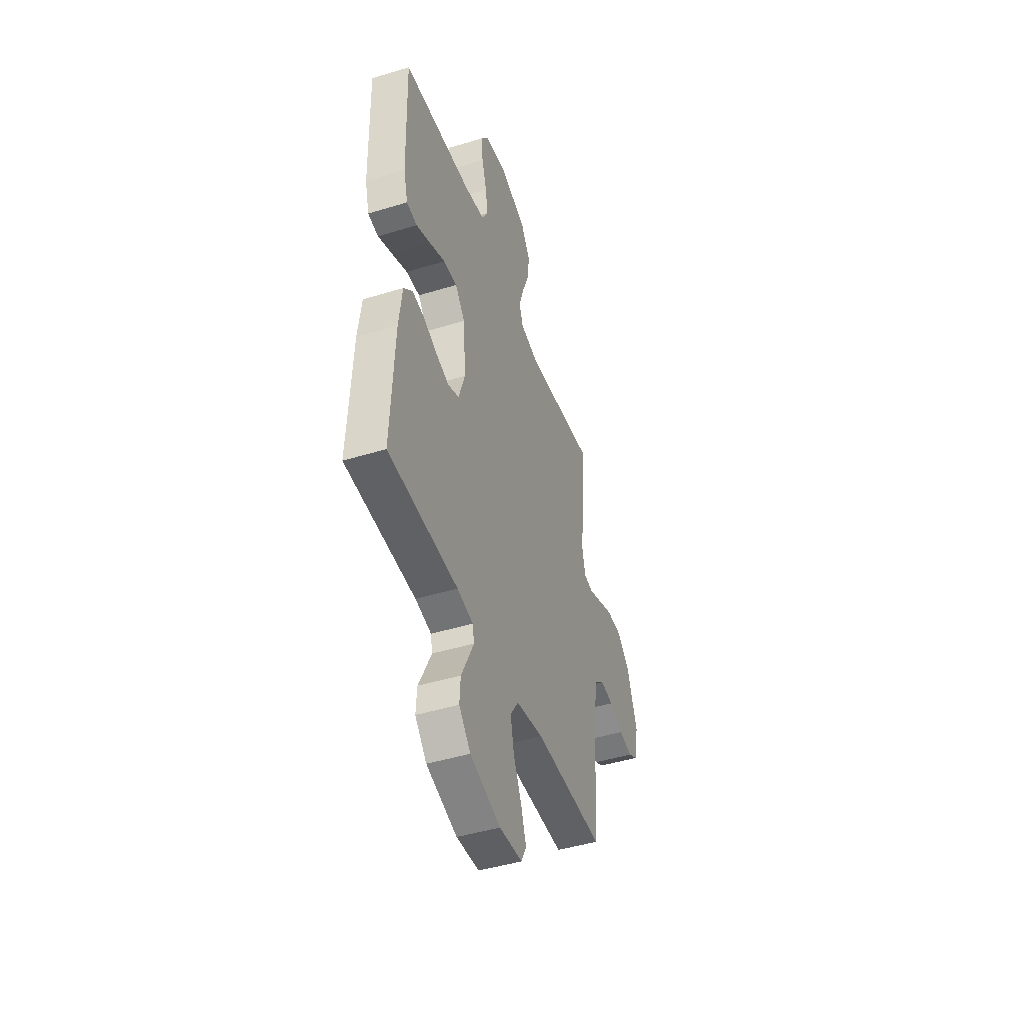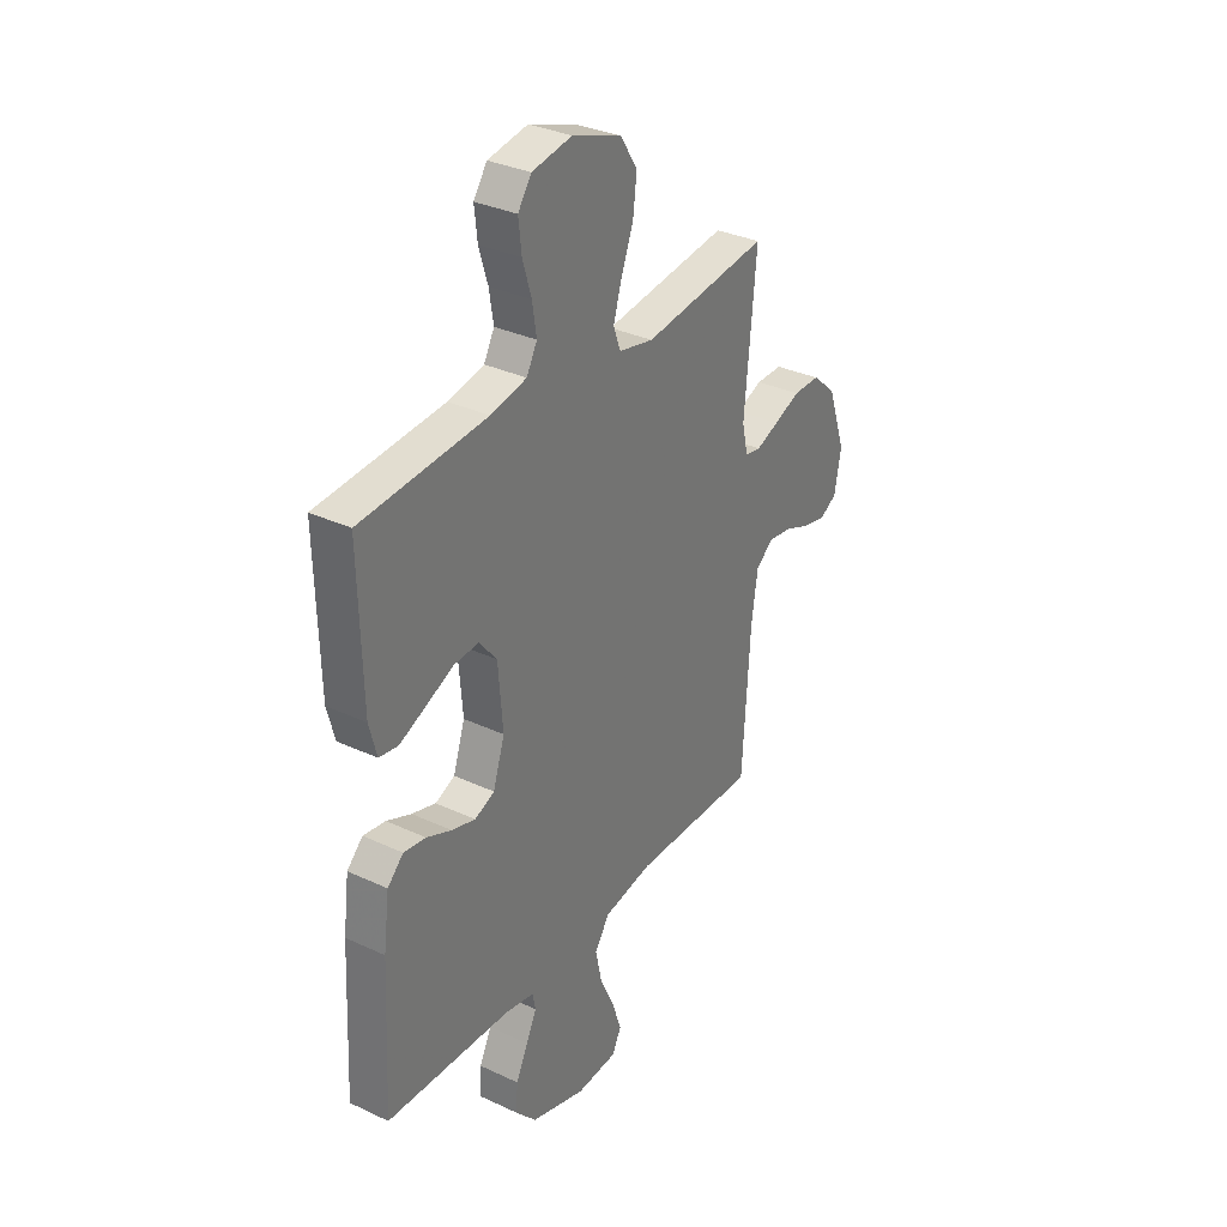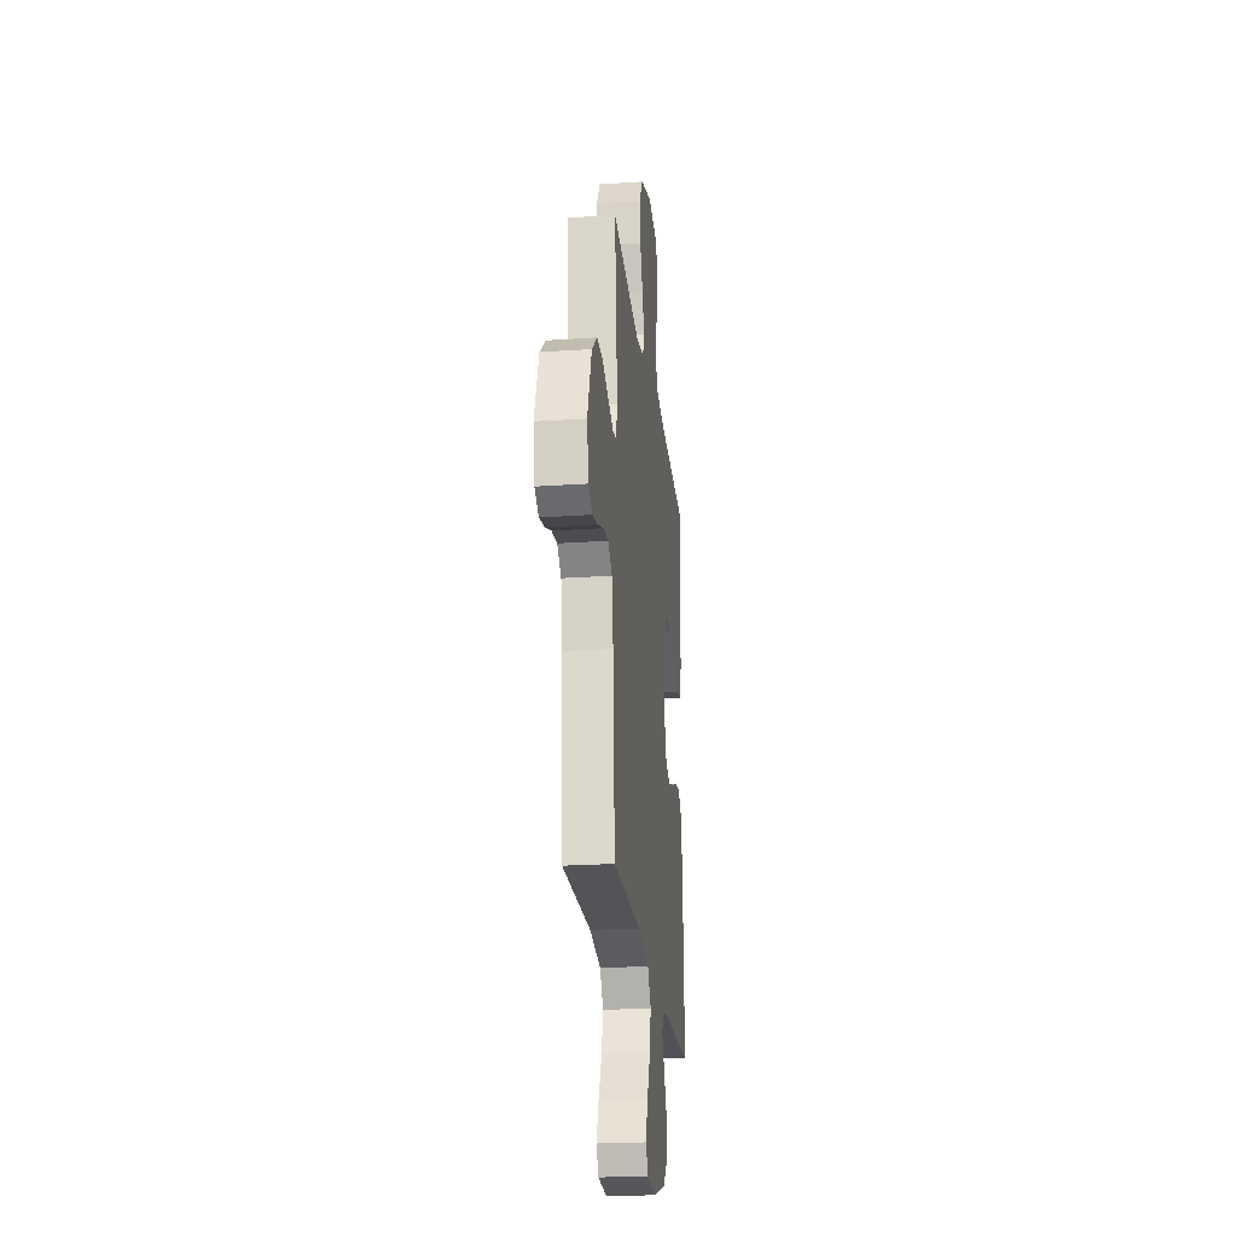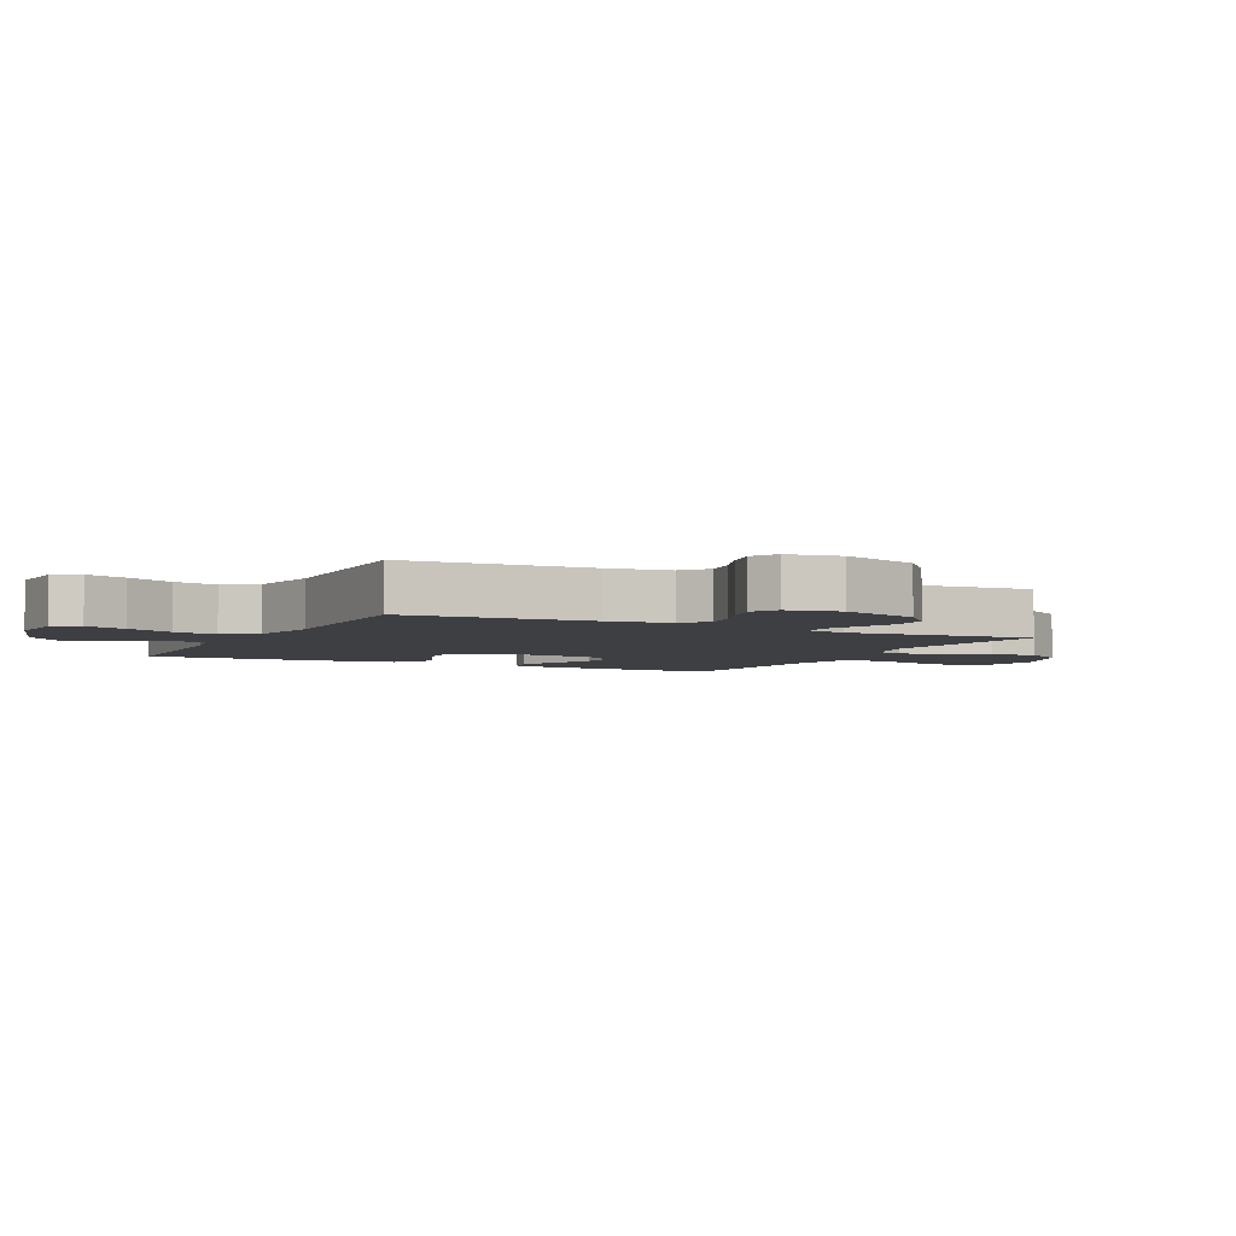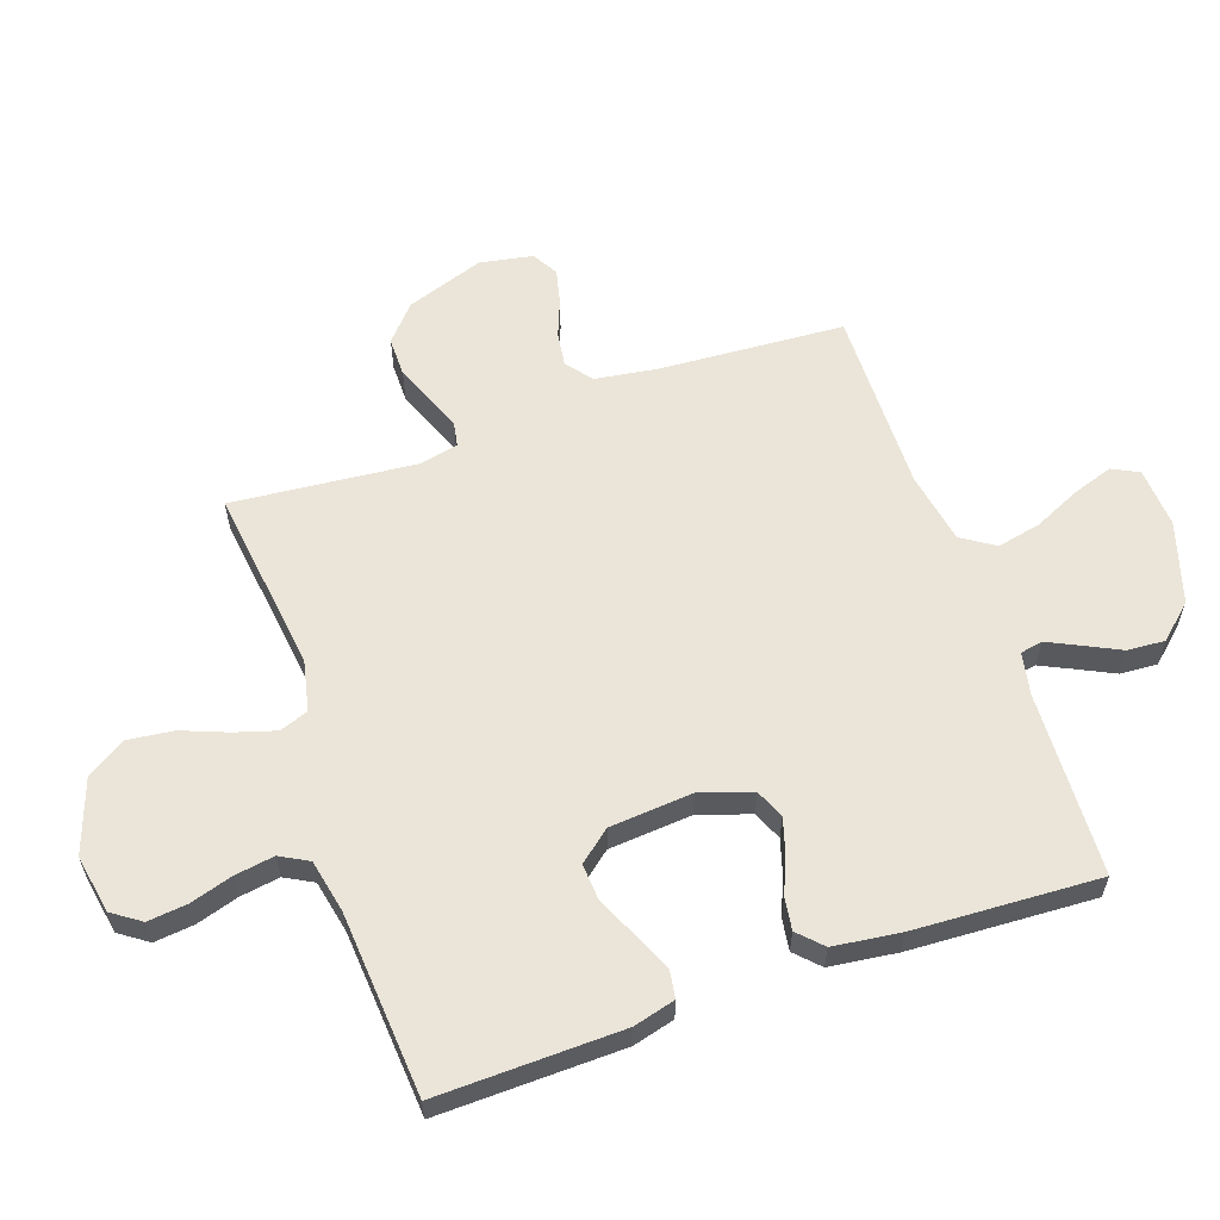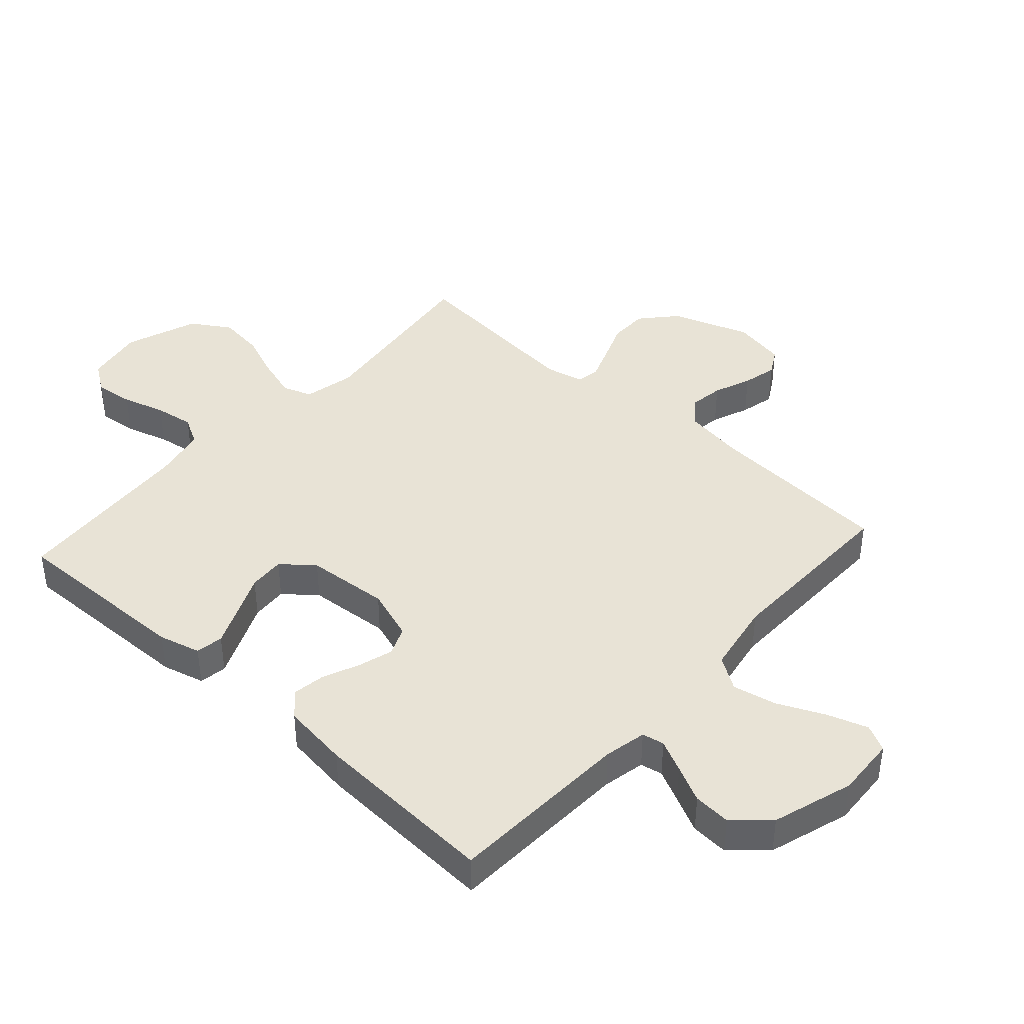
<metadata>
{"format":"obj","ext":"obj","renderer":"f3d","projection":"perspective","resolution":1024,"background":"white","views":[{"elev":-45.5,"azim":109.4,"up":"+Z"},{"elev":32.8,"azim":122.9,"up":"+Z"},{"elev":-23.9,"azim":-83.4,"up":"+Z"},{"elev":-4.2,"azim":-116.7,"up":"+Y"},{"elev":59.4,"azim":70.8,"up":"+Y"},{"elev":41.4,"azim":132.1,"up":"+Y"}]}
</metadata>
<code>
v 0.5 0.07 0.5
v 0.493 0.07 0.2
v 0.475 0.07 0.132
v 0.43 0.07 0.125
v 0.368 0.07 0.152
v 0.301 0.07 0.182
v 0.242 0.07 0.186
v 0.2 0.07 0.135
v 0.189 0.07 0
v 0.217 0.07 -0.084
v 0.264 0.07 -0.104
v 0.321 0.07 -0.087
v 0.38 0.07 -0.062
v 0.433 0.07 -0.054
v 0.471 0.07 -0.091
v 0.485 0.07 -0.2
v 0.5 0.07 -0.5
v 0.2 0.07 -0.513
v 0.131 0.07 -0.527
v 0.124 0.07 -0.563
v 0.149 0.07 -0.615
v 0.178 0.07 -0.674
v 0.182 0.07 -0.735
v 0.132 0.07 -0.79
v 0 0.07 -0.831
v -0.098 0.07 -0.825
v -0.12 0.07 -0.782
v -0.098 0.07 -0.716
v -0.063 0.07 -0.64
v -0.048 0.07 -0.569
v -0.083 0.07 -0.516
v -0.2 0.07 -0.495
v -0.5 0.07 -0.5
v -0.519 0.07 -0.2
v -0.534 0.07 -0.098
v -0.576 0.07 -0.065
v -0.632 0.07 -0.073
v -0.693 0.07 -0.097
v -0.749 0.07 -0.11
v -0.791 0.07 -0.086
v -0.807 0.07 0
v -0.763 0.07 0.127
v -0.706 0.07 0.177
v -0.642 0.07 0.177
v -0.579 0.07 0.152
v -0.524 0.07 0.131
v -0.486 0.07 0.138
v -0.472 0.07 0.2
v -0.5 0.07 0.5
v -0.2 0.07 0.462
v -0.117 0.07 0.48
v -0.1 0.07 0.527
v -0.12 0.07 0.593
v -0.149 0.07 0.667
v -0.158 0.07 0.741
v -0.118 0.07 0.804
v 0 0.07 0.846
v 0.095 0.07 0.829
v 0.127 0.07 0.783
v 0.12 0.07 0.719
v 0.099 0.07 0.65
v 0.089 0.07 0.586
v 0.114 0.07 0.54
v 0.2 0.07 0.522
v 0.5 0 0.5
v 0.493 0 0.2
v 0.475 0 0.132
v 0.43 0 0.125
v 0.368 0 0.152
v 0.301 0 0.182
v 0.242 0 0.186
v 0.2 0 0.135
v 0.189 0 0
v 0.217 0 -0.084
v 0.264 0 -0.104
v 0.321 0 -0.087
v 0.38 0 -0.062
v 0.433 0 -0.054
v 0.471 0 -0.091
v 0.485 0 -0.2
v 0.5 0 -0.5
v 0.2 0 -0.513
v 0.131 0 -0.527
v 0.124 0 -0.563
v 0.149 0 -0.615
v 0.178 0 -0.674
v 0.182 0 -0.735
v 0.132 0 -0.79
v 0 0 -0.831
v -0.098 0 -0.825
v -0.12 0 -0.782
v -0.098 0 -0.716
v -0.063 0 -0.64
v -0.048 0 -0.569
v -0.083 0 -0.516
v -0.2 0 -0.495
v -0.5 0 -0.5
v -0.519 0 -0.2
v -0.534 0 -0.098
v -0.576 0 -0.065
v -0.632 0 -0.073
v -0.693 0 -0.097
v -0.749 0 -0.11
v -0.791 0 -0.086
v -0.807 0 0
v -0.763 0 0.127
v -0.706 0 0.177
v -0.642 0 0.177
v -0.579 0 0.152
v -0.524 0 0.131
v -0.486 0 0.138
v -0.472 0 0.2
v -0.5 0 0.5
v -0.2 0 0.462
v -0.117 0 0.48
v -0.1 0 0.527
v -0.12 0 0.593
v -0.149 0 0.667
v -0.158 0 0.741
v -0.118 0 0.804
v 0 0 0.846
v 0.095 0 0.829
v 0.127 0 0.783
v 0.12 0 0.719
v 0.099 0 0.65
v 0.089 0 0.586
v 0.114 0 0.54
v 0.2 0 0.522
f 59 60 61
f 58 59 61
f 57 58 61
f 56 57 61
f 55 56 61
f 54 55 61
f 53 54 61
f 52 53 61 62
f 51 52 62 63
f 48 49 50
f 47 48 50 51
f 43 44 45
f 42 43 45
f 41 42 45
f 40 41 45
f 39 40 45
f 38 39 45
f 37 38 45
f 36 37 45 46
f 35 36 46 47
f 32 33 34
f 51 63 64
f 47 51 64
f 35 47 64
f 34 35 64
f 32 34 64
f 31 32 64
f 27 28 29
f 26 27 29
f 25 26 29
f 24 25 29
f 23 24 29
f 22 23 29
f 21 22 29
f 16 17 18
f 15 16 18
f 14 15 18
f 13 14 18
f 12 13 18
f 11 12 18 19
f 10 11 19
f 9 10 19 20
f 4 5 6
f 3 4 6
f 2 3 6
f 1 2 6
f 64 1 6
f 64 6 7
f 30 31 64
f 20 21 29 30
f 20 30 64
f 9 20 64
f 8 9 64
f 7 8 64
f 125 124 123
f 125 123 122
f 125 122 121
f 125 121 120
f 125 120 119
f 125 119 118
f 125 118 117
f 126 125 117 116
f 127 126 116 115
f 114 113 112
f 115 114 112 111
f 109 108 107
f 109 107 106
f 109 106 105
f 109 105 104
f 109 104 103
f 109 103 102
f 109 102 101
f 110 109 101 100
f 111 110 100 99
f 98 97 96
f 128 127 115
f 128 115 111
f 128 111 99
f 128 99 98
f 128 98 96
f 128 96 95
f 93 92 91
f 93 91 90
f 93 90 89
f 93 89 88
f 93 88 87
f 93 87 86
f 93 86 85
f 82 81 80
f 82 80 79
f 82 79 78
f 82 78 77
f 82 77 76
f 83 82 76 75
f 83 75 74
f 84 83 74 73
f 70 69 68
f 70 68 67
f 70 67 66
f 70 66 65
f 70 65 128
f 71 70 128
f 128 95 94
f 94 93 85 84
f 128 94 84
f 128 84 73
f 128 73 72
f 128 72 71
f 1 65 66 2
f 2 66 67 3
f 3 67 68 4
f 4 68 69 5
f 5 69 70 6
f 6 70 71 7
f 7 71 72 8
f 8 72 73 9
f 9 73 74 10
f 10 74 75 11
f 11 75 76 12
f 12 76 77 13
f 13 77 78 14
f 14 78 79 15
f 15 79 80 16
f 16 80 81 17
f 17 81 82 18
f 18 82 83 19
f 19 83 84 20
f 20 84 85 21
f 21 85 86 22
f 22 86 87 23
f 23 87 88 24
f 24 88 89 25
f 25 89 90 26
f 26 90 91 27
f 27 91 92 28
f 28 92 93 29
f 29 93 94 30
f 30 94 95 31
f 31 95 96 32
f 32 96 97 33
f 33 97 98 34
f 34 98 99 35
f 35 99 100 36
f 36 100 101 37
f 37 101 102 38
f 38 102 103 39
f 39 103 104 40
f 40 104 105 41
f 41 105 106 42
f 42 106 107 43
f 43 107 108 44
f 44 108 109 45
f 45 109 110 46
f 46 110 111 47
f 47 111 112 48
f 48 112 113 49
f 49 113 114 50
f 50 114 115 51
f 51 115 116 52
f 52 116 117 53
f 53 117 118 54
f 54 118 119 55
f 55 119 120 56
f 56 120 121 57
f 57 121 122 58
f 58 122 123 59
f 59 123 124 60
f 60 124 125 61
f 61 125 126 62
f 62 126 127 63
f 63 127 128 64
f 64 128 65 1

</code>
